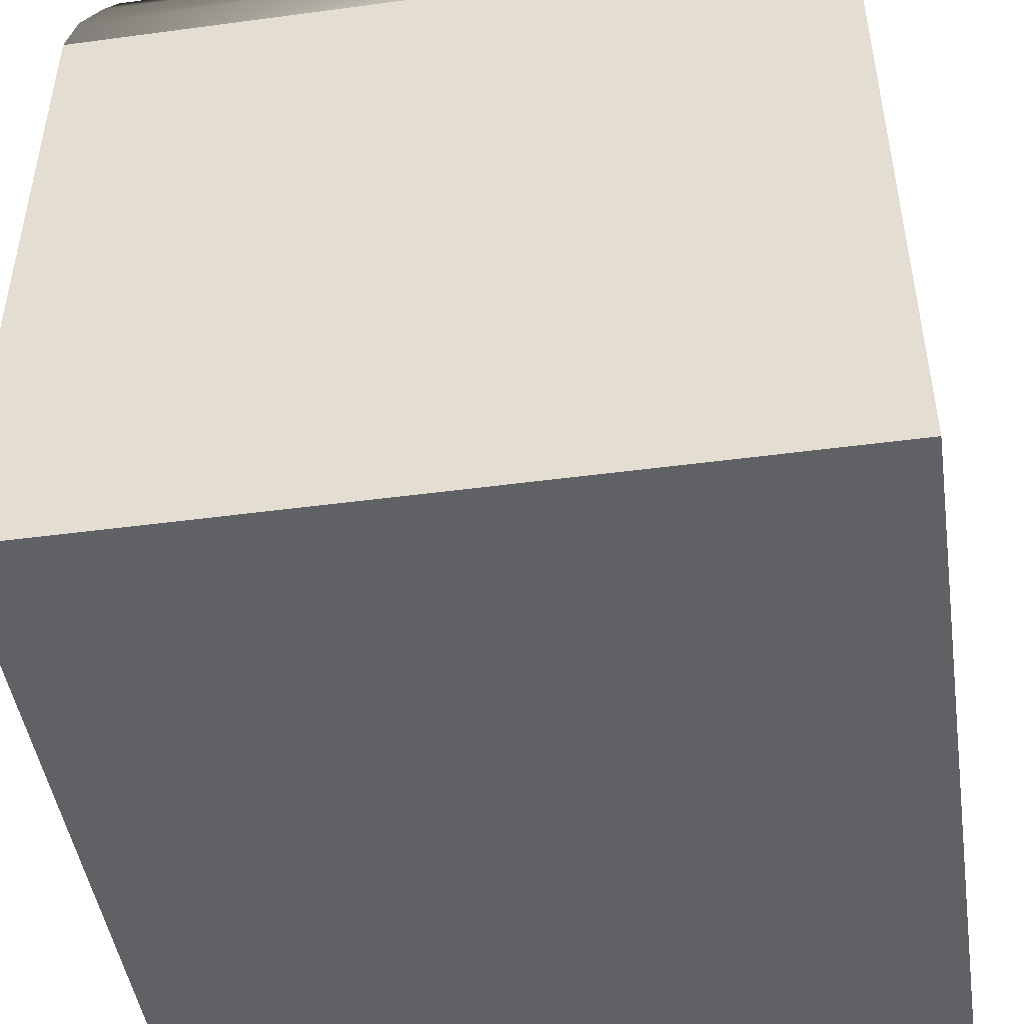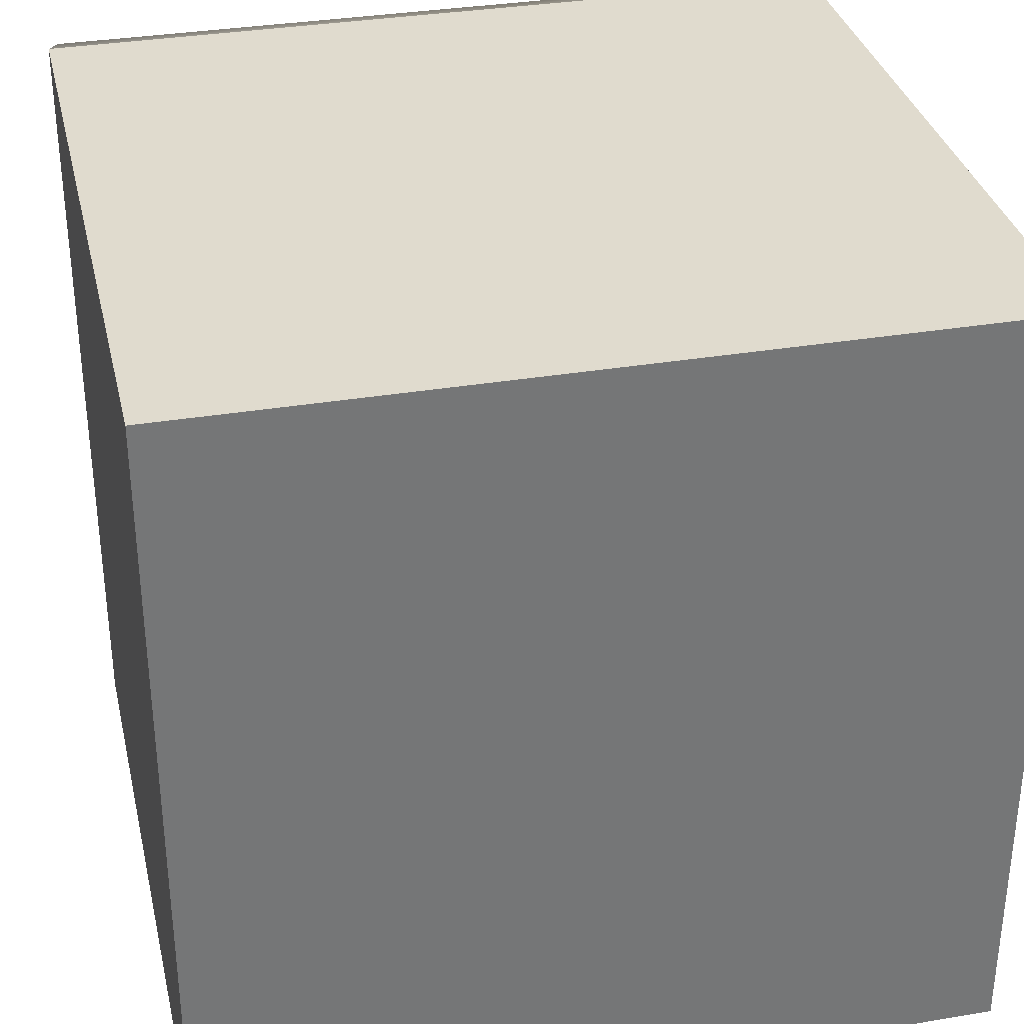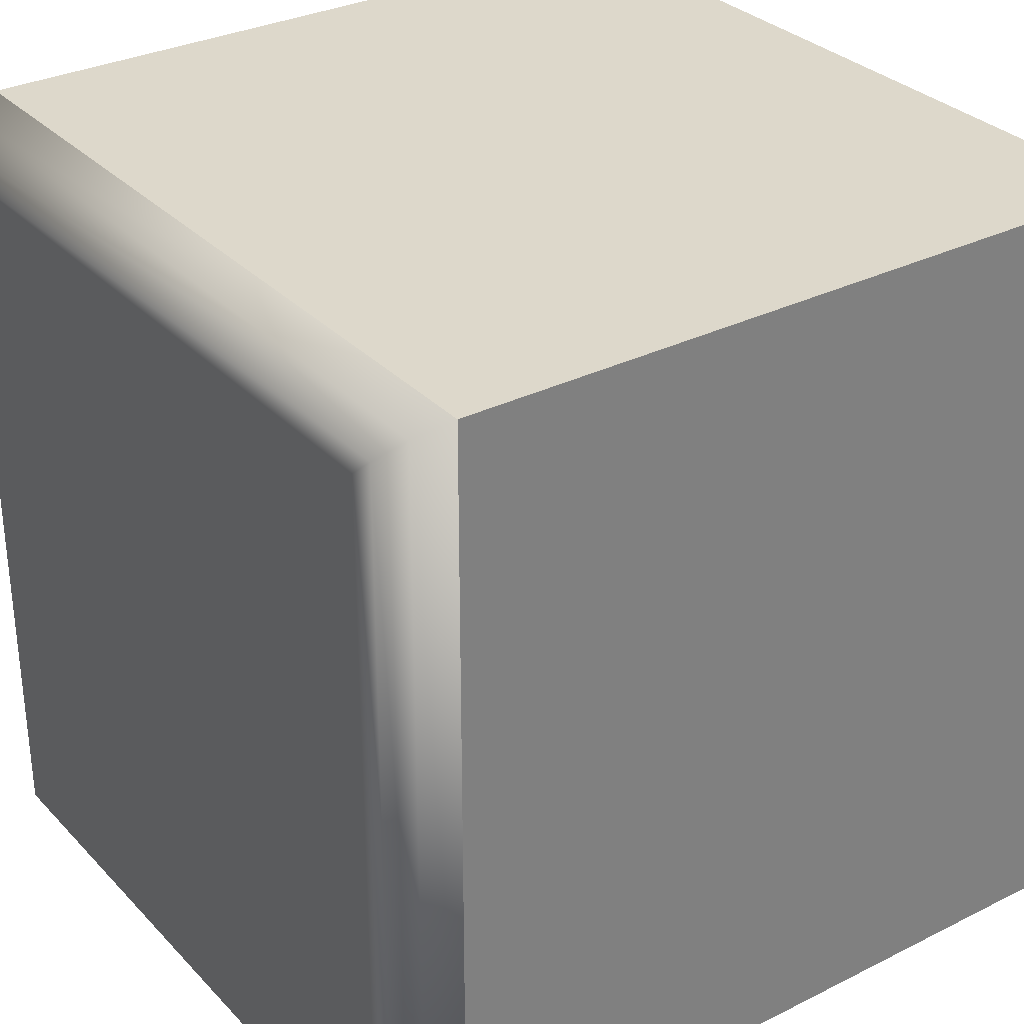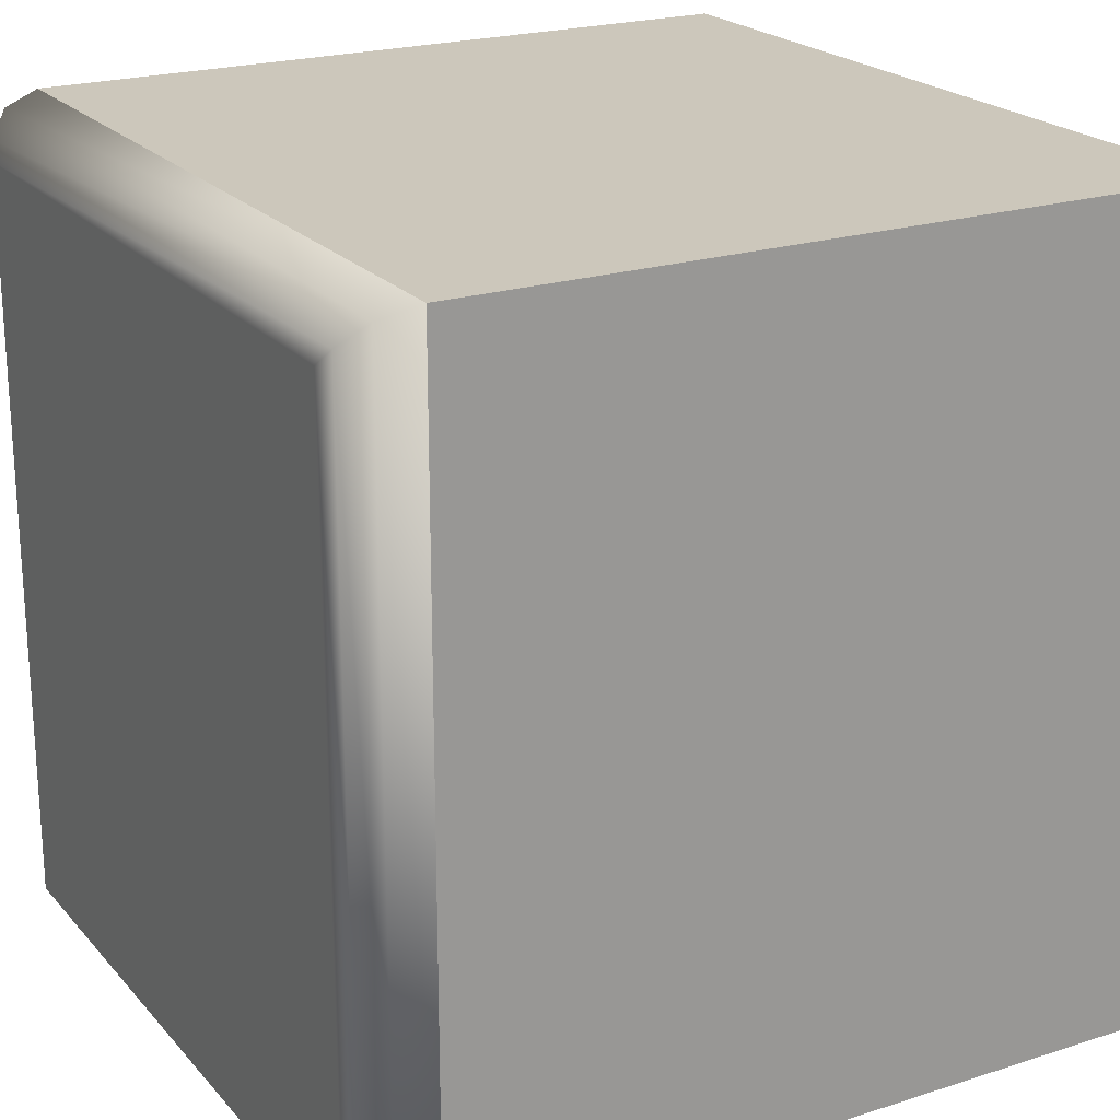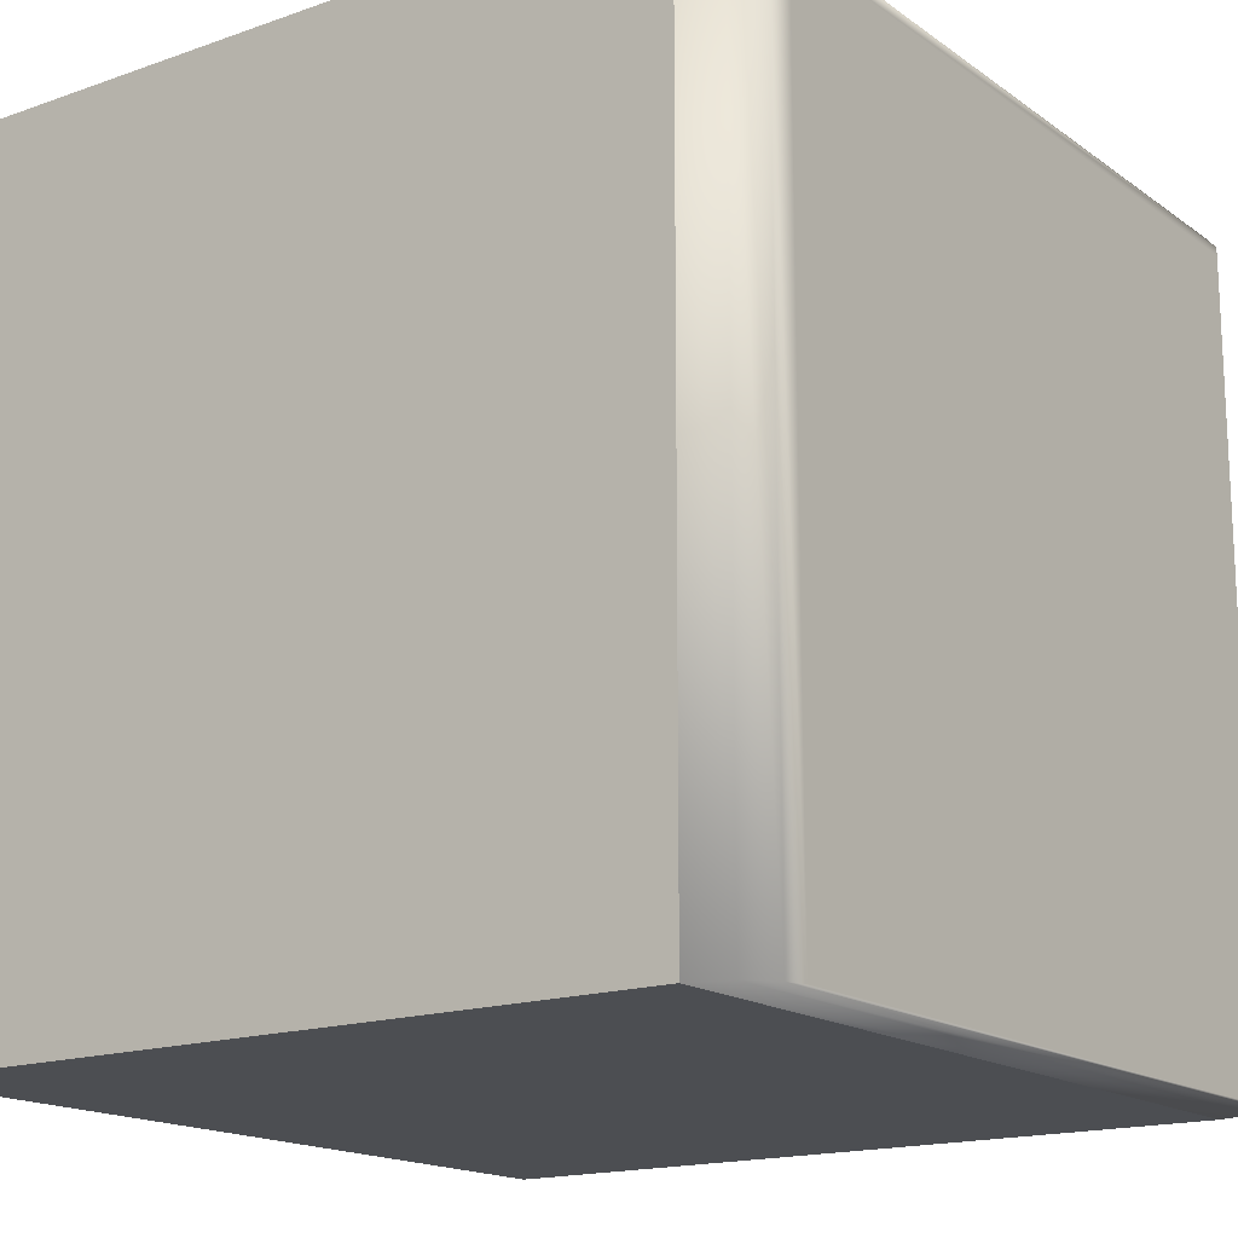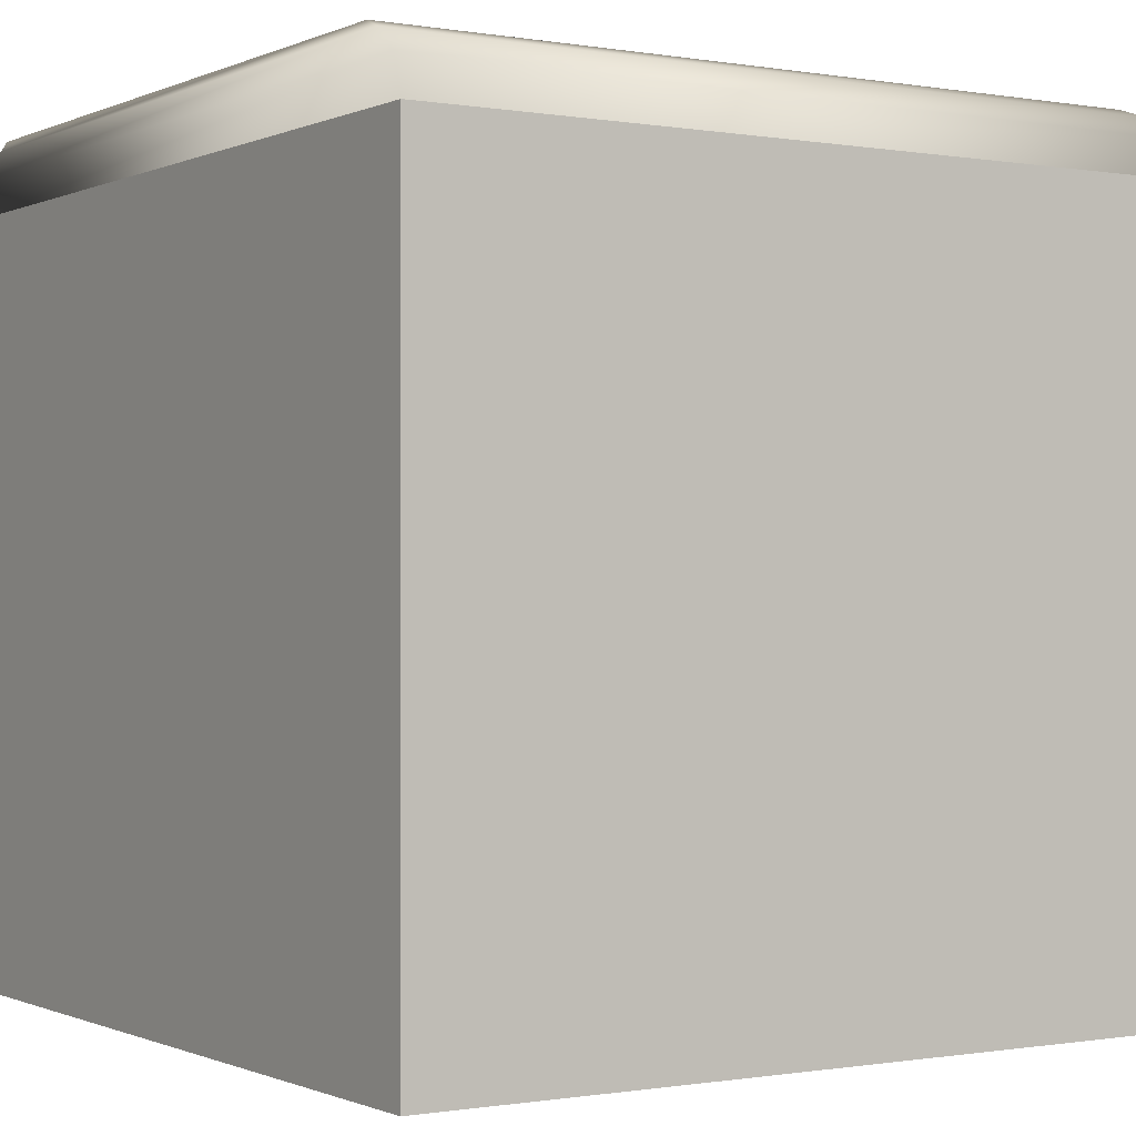
<metadata>
{"format":"obj","ext":"obj","renderer":"f3d","projection":"perspective","resolution":1024,"background":"white","views":[{"elev":-46.9,"azim":-171.4,"up":"+Y"},{"elev":33.7,"azim":-12.9,"up":"+Z"},{"elev":31.4,"azim":-125.3,"up":"+Z"},{"elev":21.7,"azim":-119.4,"up":"+Z"},{"elev":-16.6,"azim":125.6,"up":"+Z"},{"elev":-0.5,"azim":-122.7,"up":"+Y"}]}
</metadata>
<code>
g default
v -0.5 0 0.5
v 0.5 0 0.5
v -0.5 0.9178 0.5
v 0.5 0.9178 0.5
v -0.5 0.9178 -0.5006
v 0.5 0.9178 -0.5006
v -0.5 0 -0.5006
v 0.5 0 -0.5006
v 0.4367 1 0.4367
v -0.4367 1 0.4367
v 0.4367 1 -0.5006
v -0.4367 1 -0.5006
v 0.4854 0.9643 0.4854
v -0.4854 0.9643 0.4854
v -0.4854 0.9643 -0.5006
v 0.4854 0.9643 -0.5006
v -0.4568 0.9907 0.4568
v -0.4568 0.9907 -0.5006
v 0.4568 0.9907 -0.5006
v 0.4568 0.9907 0.4568
g box1:pCube1
f 1 2 4 3
f 10 9 11 12
f 5 6 8 7
f 7 8 2 1
f 2 8 6 4
f 7 1 3 5
f 3 4 13 14
f 4 6 16 13
f 6 5 15 16
f 5 3 14 15
f 14 13 20 17
f 15 14 17 18
f 16 15 18 19
f 13 16 19 20
f 18 17 10 12
f 19 18 12 11
f 20 19 11 9
f 17 20 9 10

</code>
